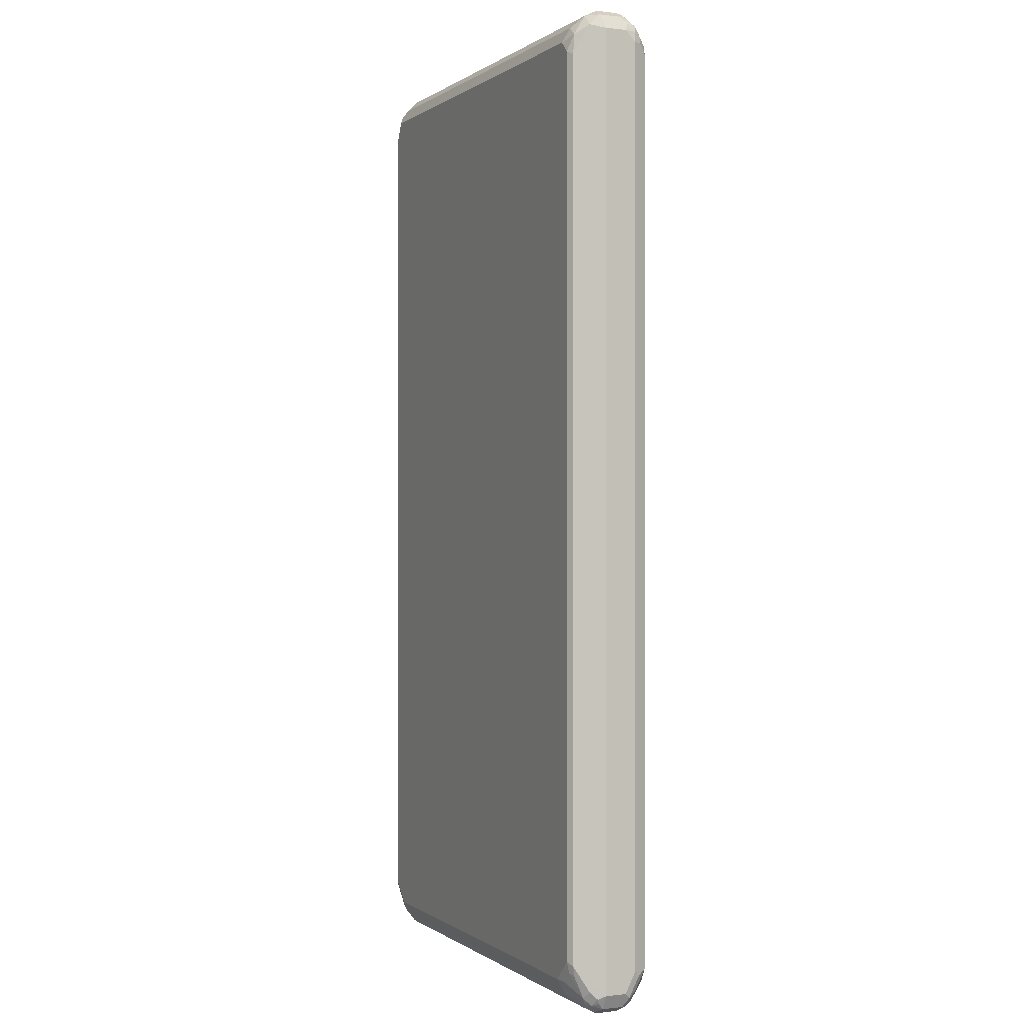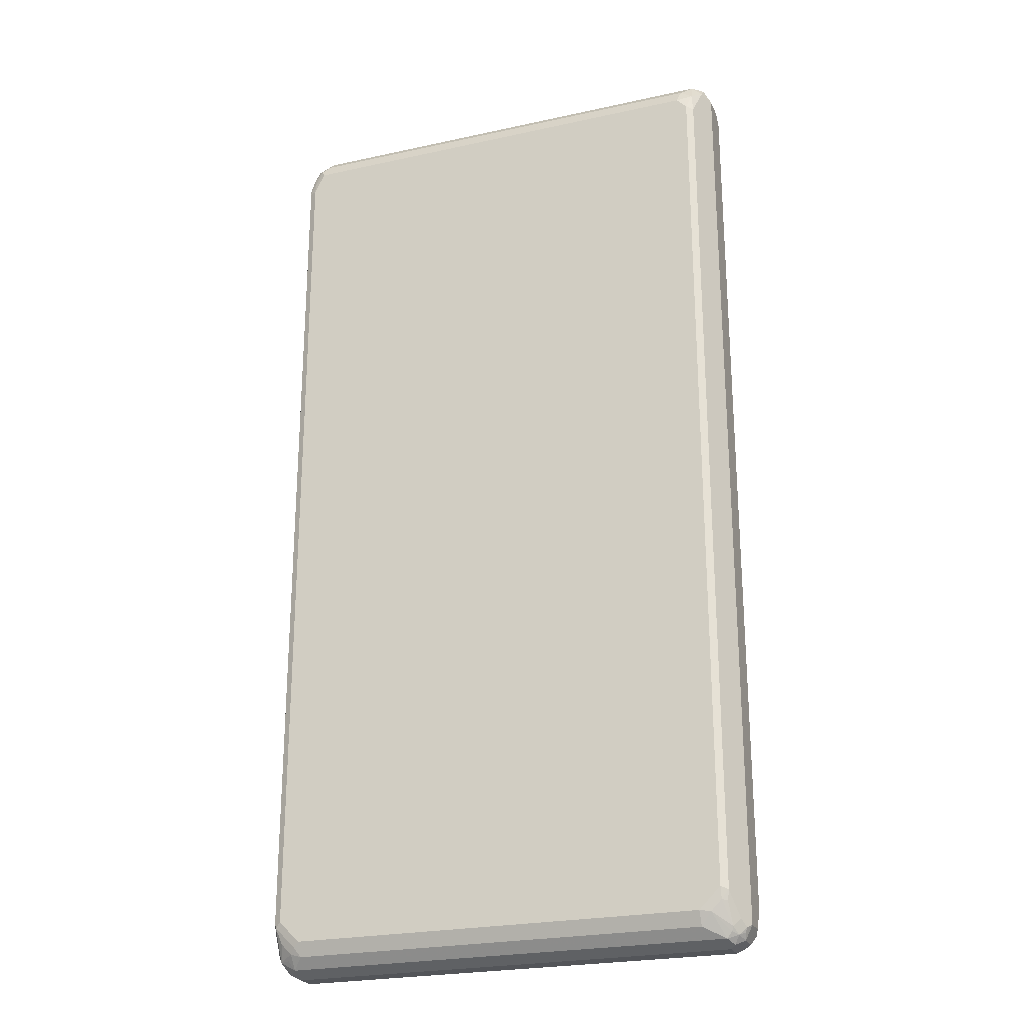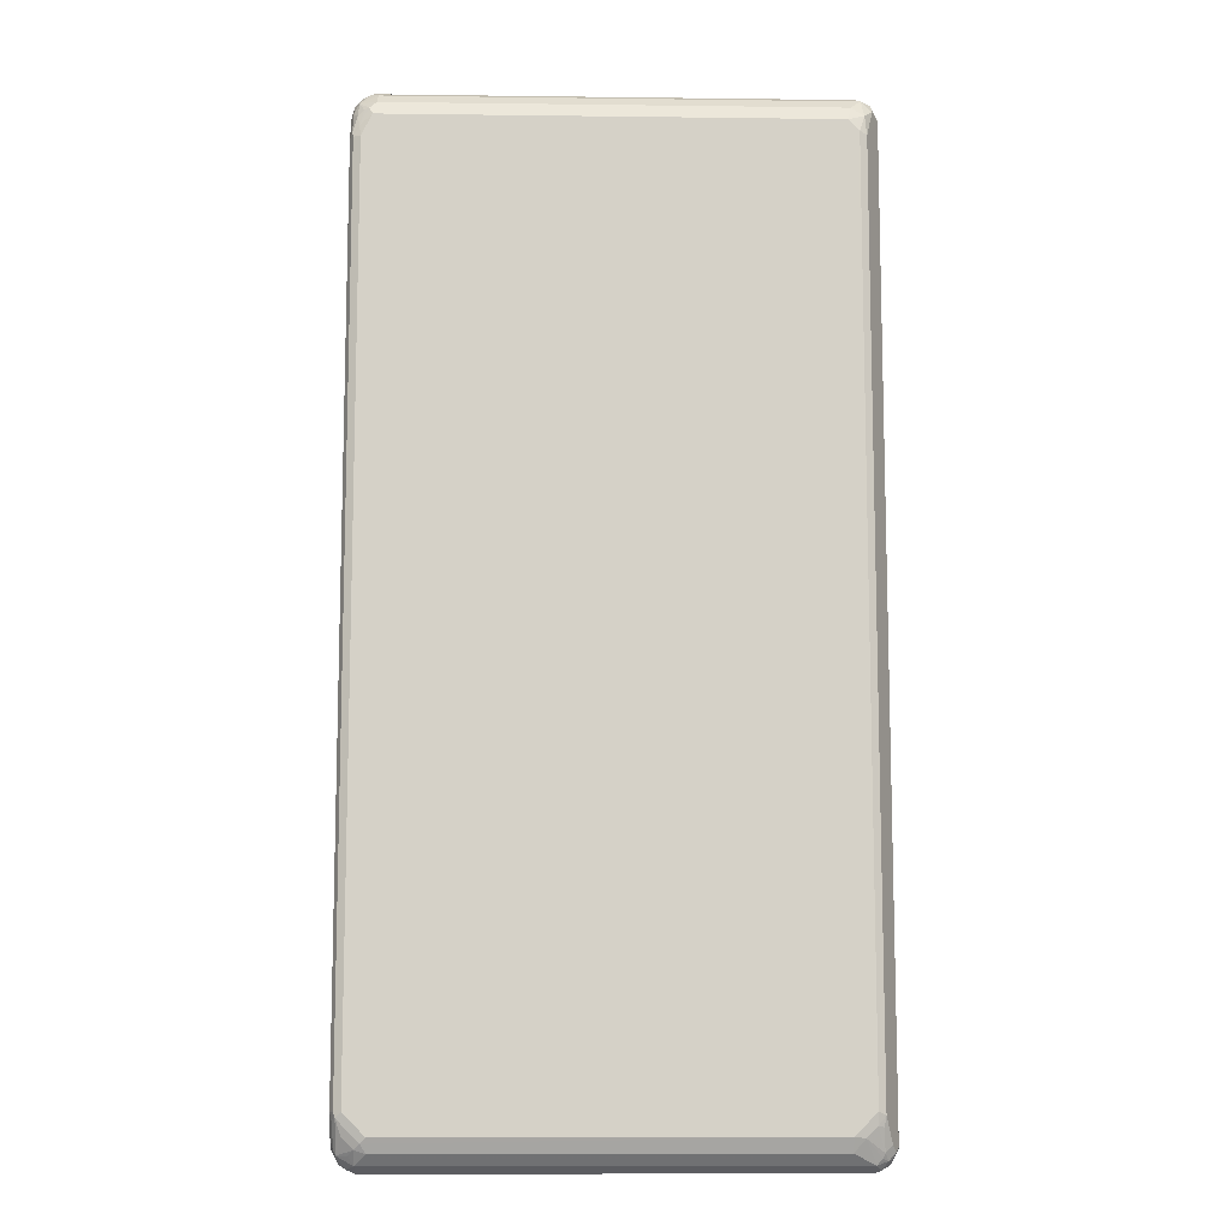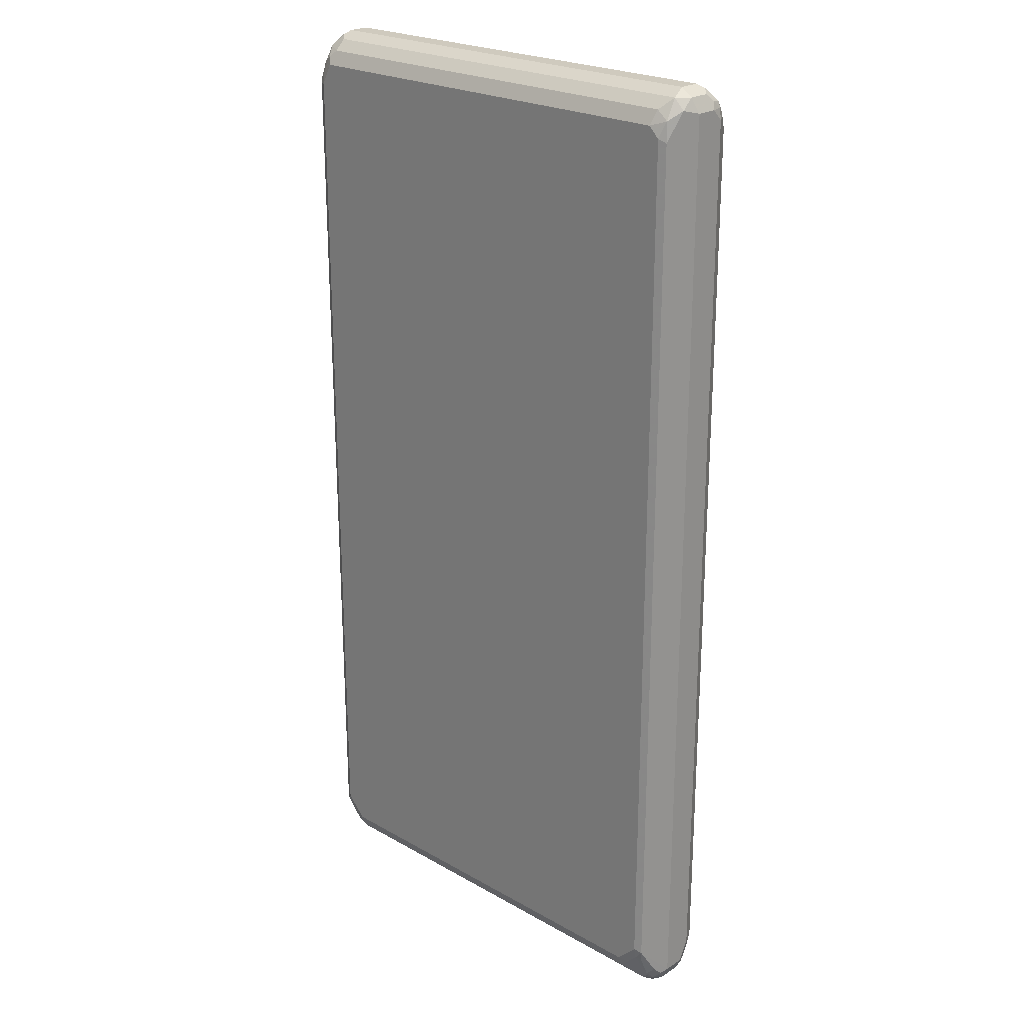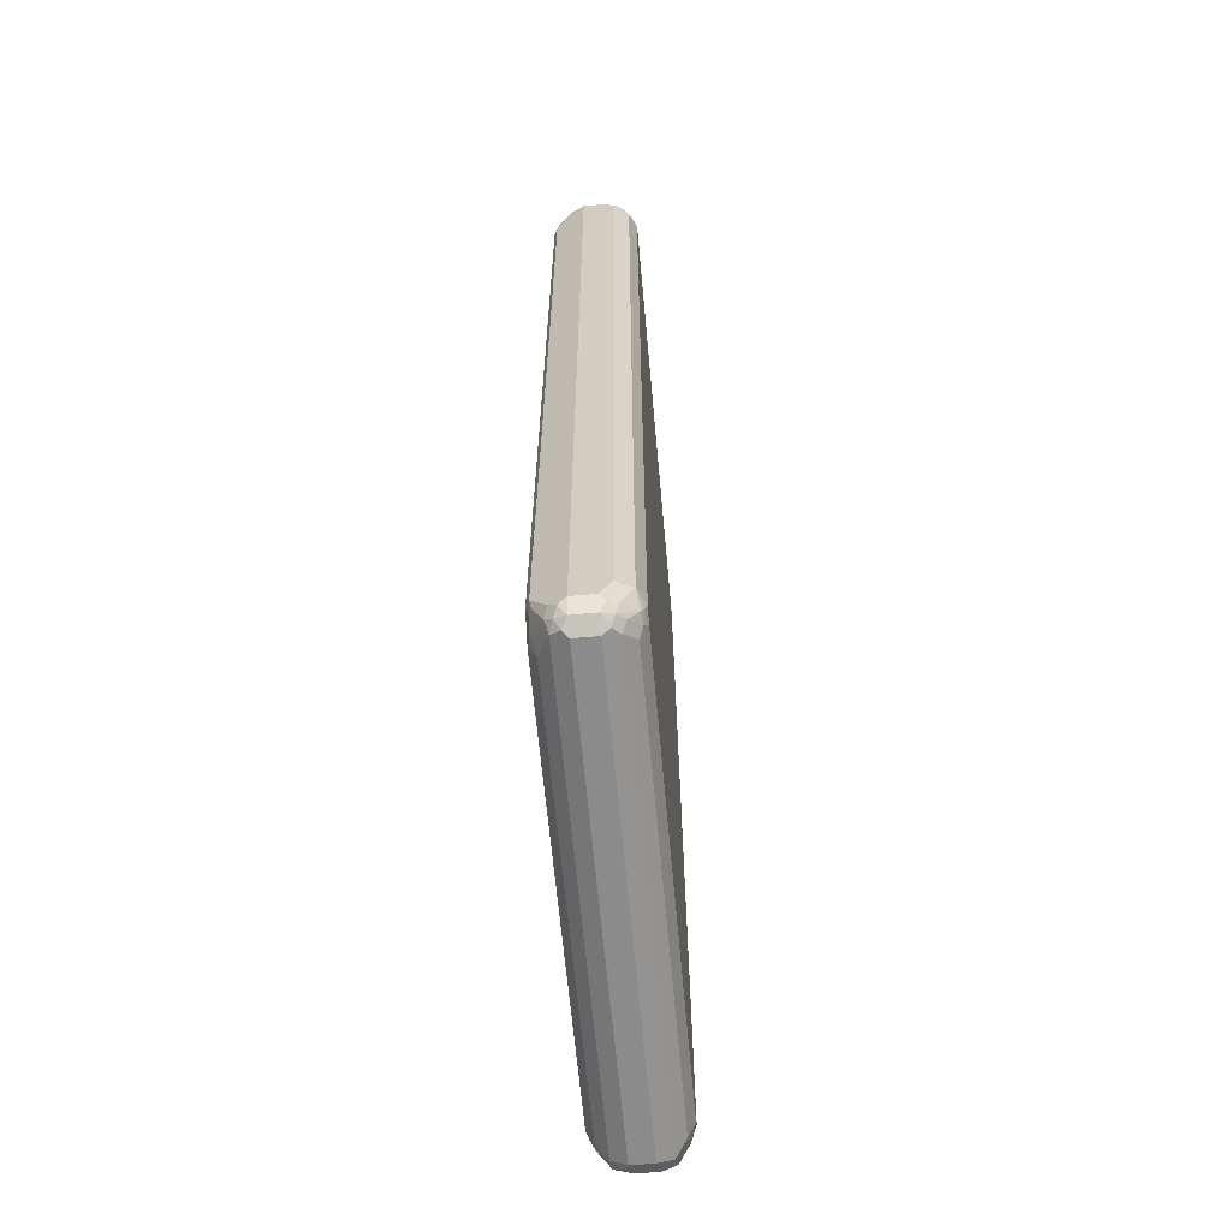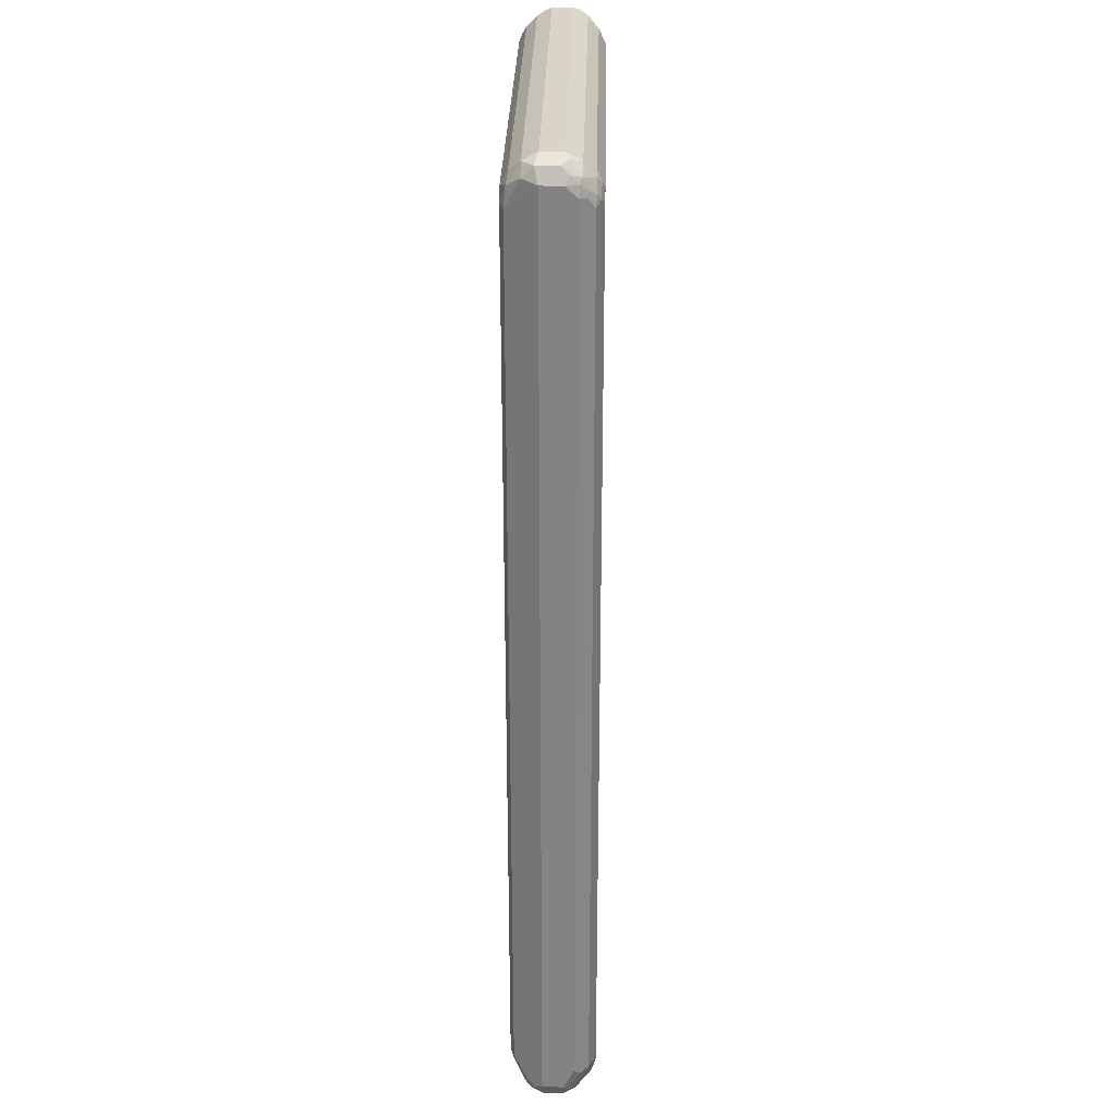
<metadata>
{"format":"obj","ext":"obj","renderer":"f3d","projection":"perspective","resolution":1024,"background":"white","views":[{"elev":0.0,"azim":65.7,"up":"+Y"},{"elev":-24.2,"azim":20.0,"up":"+Y"},{"elev":-10.2,"azim":-1.8,"up":"+Y"},{"elev":23.2,"azim":43.6,"up":"+Y"},{"elev":-64.0,"azim":95.2,"up":"+Y"},{"elev":28.7,"azim":91.2,"up":"+Y"}]}
</metadata>
<code>
v -0.4452 -0.8515 -0.01936
v -0.4452 -0.8515 0.01936
v -0.4452 -0.8321 -0.03871
v -0.4354 -0.8612 -0.04838
v -0.4322 -0.8773 -0.0258
v -0.4403 -0.8515 0.04112
v -0.4452 -0.8321 0.03871
v -0.4322 -0.8773 0.0129
v -0.4386 -0.8644 0.0258
v -0.4322 -0.8192 -0.06451
v -0.4452 0.8321 -0.03871
v -0.429 -0.8354 -0.06128
v -0.4161 -0.8419 -0.06774
v -0.4096 -0.8548 -0.06128
v -0.4128 -0.8773 -0.04515
v -0.4064 -0.8904 -0.01936
v -0.4354 -0.8612 0.04355
v -0.4403 -0.8128 0.06048
v -0.4452 -0.7934 0.05807
v -0.4064 -0.8904 0.01936
v -0.4193 -0.8837 0.0258
v -0.4064 -0.8128 -0.07742
v -0.4322 0.8063 -0.06451
v -0.4452 0.8515 -0.01936
v -0.4403 0.8539 -0.03871
v -0.4386 0.8386 -0.05161
v -0.4032 -0.829 -0.07419
v -0.387 -0.8321 -0.07742
v -0.3935 -0.8579 -0.06451
v 0.3999 -0.8773 -0.04515
v 0.4064 -0.8904 -0.01936
v -0.4161 -0.8806 0.03386
v -0.4064 -0.8773 0.04515
v -0.4161 -0.8612 0.05322
v -0.4064 -0.8515 0.06531
v -0.4257 -0.8321 0.06531
v -0.4354 -0.8225 0.0629
v -0.4354 -0.8032 0.07257
v -0.4386 -0.7934 0.07097
v -0.4403 0.8032 0.06774
v -0.4452 0.7934 0.05807
v 0.4064 -0.8904 0.01936
v 0.4161 -0.8855 0.02903
v -0.4064 0.8128 -0.07742
v -0.4193 0.8192 -0.07097
v -0.4452 0.8515 0.01936
v -0.4403 0.8612 0.02903
v -0.4322 0.8773 -0.01936
v -0.4354 0.8564 -0.04838
v 0.387 -0.8321 -0.07742
v 0.3806 -0.8579 -0.06451
v 0.4128 -0.8837 -0.03225
v 0.4128 -0.8644 -0.05161
v 0.4209 -0.8806 -0.02903
v 0.4322 -0.8773 -0.01936
v 0.4064 -0.8773 0.04515
v -0.387 -0.8579 0.06451
v -0.3967 -0.8419 0.07257
v -0.4257 -0.7934 0.07742
v -0.4386 0.7934 0.07097
v -0.4282 0.8128 0.07257
v -0.4322 0.8321 0.06451
v -0.4403 0.8419 0.04838
v -0.4452 0.8321 0.03871
v 0.4322 -0.8773 0.01936
v 0.4257 -0.8708 0.03871
v -0.4064 0.8346 -0.07257
v -0.387 0.8321 -0.07742
v -0.4161 0.837 -0.06774
v -0.4306 0.8612 0.04838
v -0.4322 0.8773 0.01936
v -0.4161 0.8855 -0.02903
v -0.4064 0.8773 -0.04515
v 0.4064 -0.8128 -0.07742
v 0.4088 -0.8321 -0.07257
v 0.3935 -0.845 -0.07097
v 0.4257 -0.8708 -0.03871
v 0.4113 -0.8419 -0.06774
v 0.4209 -0.8612 -0.04838
v 0.4403 -0.8612 -0.02903
v 0.4161 -0.8661 0.04838
v 0.387 -0.8346 0.07257
v 0.3677 -0.8579 0.06451
v -0.387 -0.8321 0.07742
v 0.3677 -0.8321 0.07742
v -0.4257 0.7934 0.07742
v -0.4064 0.8321 0.07742
v -0.4128 0.845 0.07097
v -0.4209 0.8419 0.06774
v 0.4452 -0.8515 0.01936
v 0.4354 -0.8661 0.02903
v 0.4386 -0.8579 0.03225
v 0.4193 -0.8579 0.05161
v -0.387 0.8579 -0.06451
v 0.3967 0.8419 -0.07257
v 0.387 0.8321 -0.07742
v -0.3999 0.8579 0.06451
v -0.3999 0.8773 0.04515
v -0.4128 0.8837 0.03225
v -0.4209 0.8806 0.02903
v -0.4064 0.8904 0.01936
v -0.4064 0.8904 -0.01936
v 0.4064 0.8904 -0.01936
v 0.4064 0.8773 -0.04515
v 0.4322 -0.8128 -0.06451
v 0.4064 0.8128 -0.07742
v 0.4322 -0.8515 -0.04515
v 0.4452 -0.8515 -0.01936
v 0.4403 -0.8225 -0.04838
v 0.4064 -0.8152 0.07257
v 0.4064 -0.7934 0.07742
v 0.387 0.8321 0.07742
v 0.4193 -0.7999 0.07097
v 0.4322 -0.845 0.04515
v 0.4452 0.8515 0.01936
v 0.4161 -0.8177 0.06774
v 0.387 0.8579 -0.06451
v 0.4064 0.8515 -0.06531
v 0.4161 0.8225 -0.07257
v 0.3935 0.8579 0.06451
v 0.4128 0.8773 0.04515
v 0.4064 0.8904 0.01936
v 0.4322 0.8773 -0.0129
v 0.4193 0.8837 -0.0258
v 0.4161 0.8806 -0.03386
v 0.4354 0.8612 -0.04355
v 0.4161 0.8612 -0.05322
v 0.4452 -0.8128 -0.03871
v 0.4322 0.8128 -0.06451
v 0.4064 0.8128 0.07742
v 0.4161 0.8419 0.06774
v 0.4032 0.829 0.07419
v 0.4193 0.8063 0.07097
v 0.4452 0.8515 -0.01936
v 0.4322 0.8773 0.0258
v 0.4322 0.8579 0.04515
v 0.4257 0.8321 -0.06531
v 0.4096 0.8548 0.06128
v 0.4257 0.8708 0.03871
v 0.4386 0.8644 -0.0258
v 0.4403 0.8515 -0.04112
v 0.4354 0.8419 -0.05322
v 0.4452 0.8321 -0.03871
v 0.4386 0.8321 -0.05161
f 1 2 7
f 1 7 19
f 1 19 41
f 1 41 64
f 1 64 46
f 1 46 24
f 1 24 11
f 1 11 3
f 1 3 4
f 1 4 5
f 1 5 8
f 1 8 2
f 2 6 7
f 2 8 9
f 2 9 6
f 3 10 4
f 3 11 23
f 3 23 10
f 4 10 12
f 4 12 13
f 4 13 14
f 4 14 15
f 4 15 5
f 5 15 16
f 5 16 20
f 5 20 8
f 6 9 17
f 6 17 37
f 6 37 18
f 6 18 19
f 6 19 7
f 8 20 21
f 8 21 17
f 8 17 9
f 10 22 13
f 10 13 12
f 10 23 45
f 10 45 44
f 10 44 22
f 11 24 25
f 11 25 26
f 11 26 23
f 13 22 27
f 13 27 28
f 13 28 29
f 13 29 14
f 14 29 15
f 15 30 31
f 15 31 16
f 15 29 51
f 15 51 30
f 16 31 42
f 16 42 20
f 17 21 32
f 17 32 33
f 17 33 34
f 17 34 35
f 17 35 36
f 17 36 37
f 18 37 38
f 18 38 39
f 18 39 19
f 19 39 40
f 19 40 41
f 20 42 43
f 20 43 33
f 20 33 32
f 20 32 21
f 22 28 27
f 22 44 68
f 22 68 96
f 22 96 106
f 22 106 74
f 22 74 50
f 22 50 28
f 23 26 45
f 24 46 47
f 24 47 48
f 24 48 25
f 25 49 26
f 25 48 49
f 26 49 69
f 26 69 45
f 28 50 76
f 28 76 51
f 28 51 29
f 30 52 31
f 30 51 76
f 30 76 53
f 30 53 77
f 30 77 52
f 31 43 42
f 31 52 54
f 31 54 55
f 31 55 43
f 33 43 56
f 33 56 83
f 33 83 57
f 33 57 35
f 33 35 34
f 35 58 38
f 35 38 36
f 35 57 58
f 36 38 37
f 38 59 39
f 38 58 84
f 38 84 59
f 39 59 86
f 39 86 60
f 39 60 40
f 40 60 61
f 40 61 62
f 40 62 63
f 40 63 64
f 40 64 41
f 43 55 65
f 43 65 66
f 43 66 56
f 44 45 67
f 44 67 68
f 45 69 67
f 46 64 63
f 46 63 47
f 47 63 70
f 47 70 71
f 47 71 48
f 48 71 72
f 48 72 49
f 49 72 73
f 49 73 94
f 49 94 69
f 50 74 75
f 50 75 76
f 52 77 54
f 53 76 78
f 53 78 79
f 53 79 77
f 54 77 55
f 55 77 80
f 55 80 65
f 56 66 81
f 56 81 82
f 56 82 83
f 57 83 58
f 58 83 85
f 58 85 84
f 59 84 85
f 59 85 111
f 59 111 130
f 59 130 112
f 59 112 87
f 59 87 86
f 60 86 61
f 61 86 87
f 61 87 88
f 61 88 89
f 61 89 62
f 62 89 70
f 62 70 63
f 65 80 90
f 65 90 91
f 65 91 66
f 66 91 92
f 66 92 114
f 66 114 93
f 66 93 81
f 67 69 94
f 67 94 68
f 68 94 95
f 68 95 96
f 70 89 88
f 70 88 97
f 70 97 98
f 70 98 99
f 70 99 100
f 70 100 71
f 71 100 101
f 71 101 72
f 72 101 102
f 72 102 103
f 72 103 104
f 72 104 73
f 73 104 117
f 73 117 94
f 74 105 75
f 74 106 129
f 74 129 105
f 75 105 78
f 75 78 76
f 77 79 107
f 77 107 80
f 78 107 79
f 78 105 107
f 80 108 90
f 80 107 105
f 80 105 109
f 80 109 128
f 80 128 108
f 81 93 82
f 82 93 110
f 82 110 111
f 82 111 85
f 82 85 83
f 87 112 120
f 87 120 97
f 87 97 88
f 90 113 114
f 90 114 92
f 90 92 91
f 90 108 128
f 90 128 143
f 90 143 134
f 90 134 115
f 90 115 133
f 90 133 113
f 93 114 116
f 93 116 110
f 94 117 95
f 95 117 118
f 95 118 137
f 95 137 119
f 95 119 106
f 95 106 96
f 97 120 121
f 97 121 98
f 98 121 122
f 98 122 101
f 98 101 99
f 99 101 100
f 101 122 103
f 101 103 102
f 103 122 135
f 103 135 123
f 103 123 124
f 103 124 125
f 103 125 104
f 104 125 126
f 104 126 127
f 104 127 118
f 104 118 117
f 105 128 109
f 105 129 143
f 105 143 128
f 106 119 129
f 110 116 113
f 110 113 111
f 111 113 133
f 111 133 130
f 112 131 120
f 112 130 132
f 112 132 131
f 113 116 114
f 115 134 123
f 115 123 135
f 115 135 136
f 115 136 133
f 118 127 126
f 118 126 137
f 119 137 129
f 120 131 138
f 120 138 121
f 121 139 135
f 121 135 122
f 121 138 131
f 121 131 136
f 121 136 139
f 123 134 140
f 123 140 126
f 123 126 124
f 124 126 125
f 126 141 142
f 126 142 137
f 126 140 141
f 129 137 142
f 129 142 144
f 129 144 143
f 130 133 131
f 130 131 132
f 131 133 136
f 134 143 141
f 134 141 140
f 135 139 136
f 141 143 144
f 141 144 142

</code>
